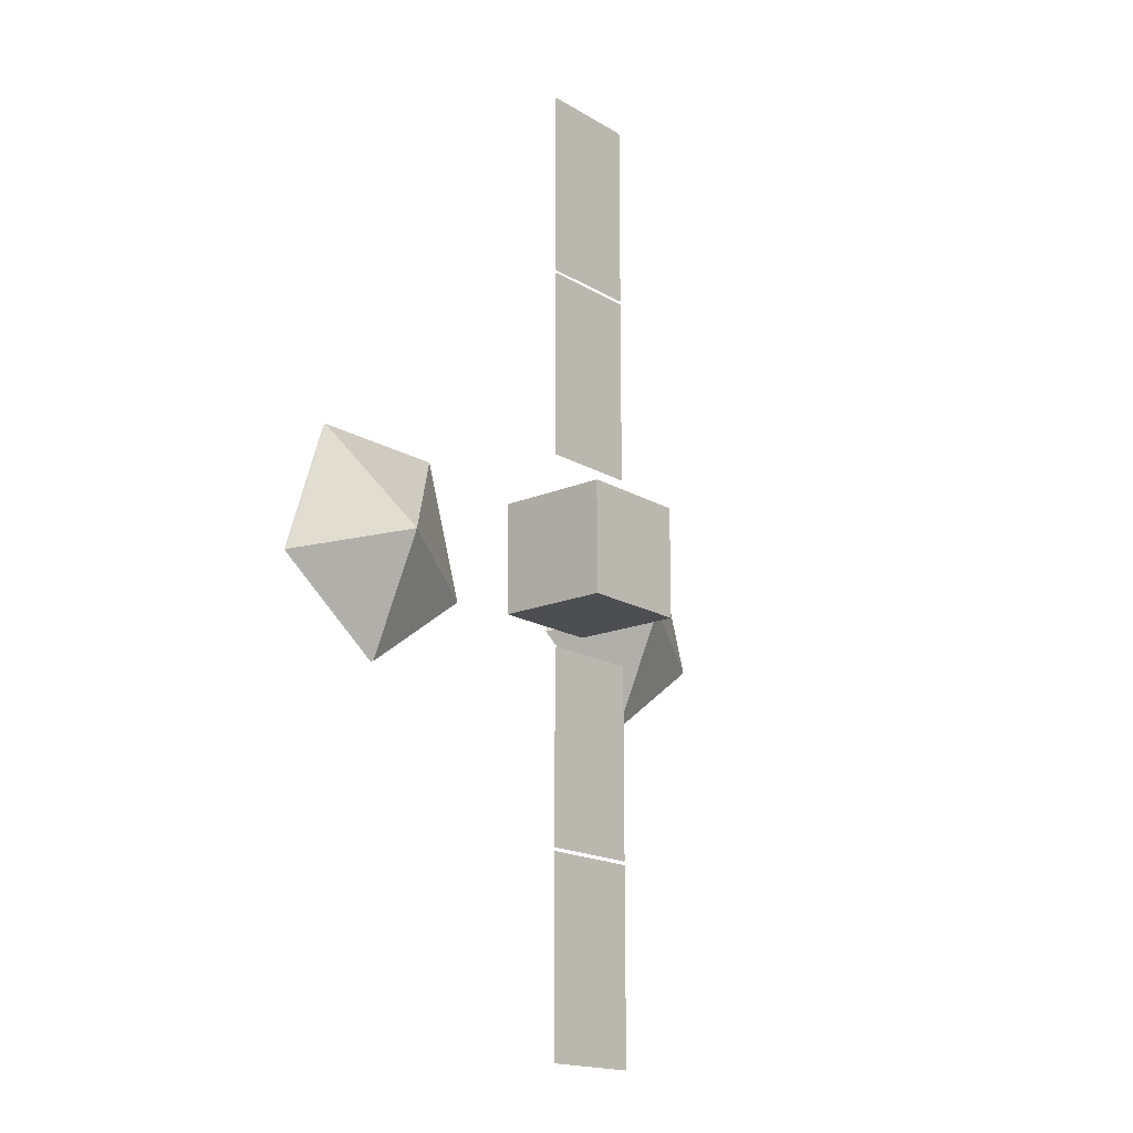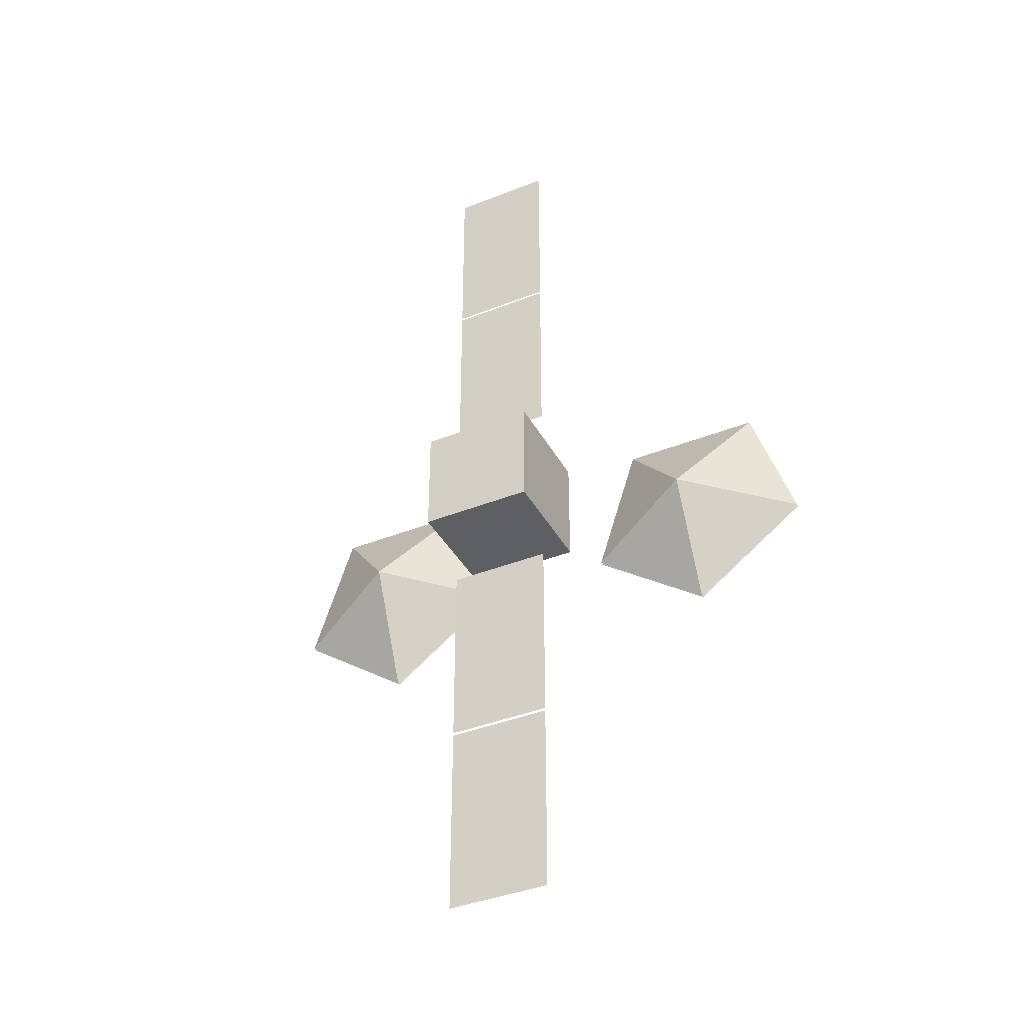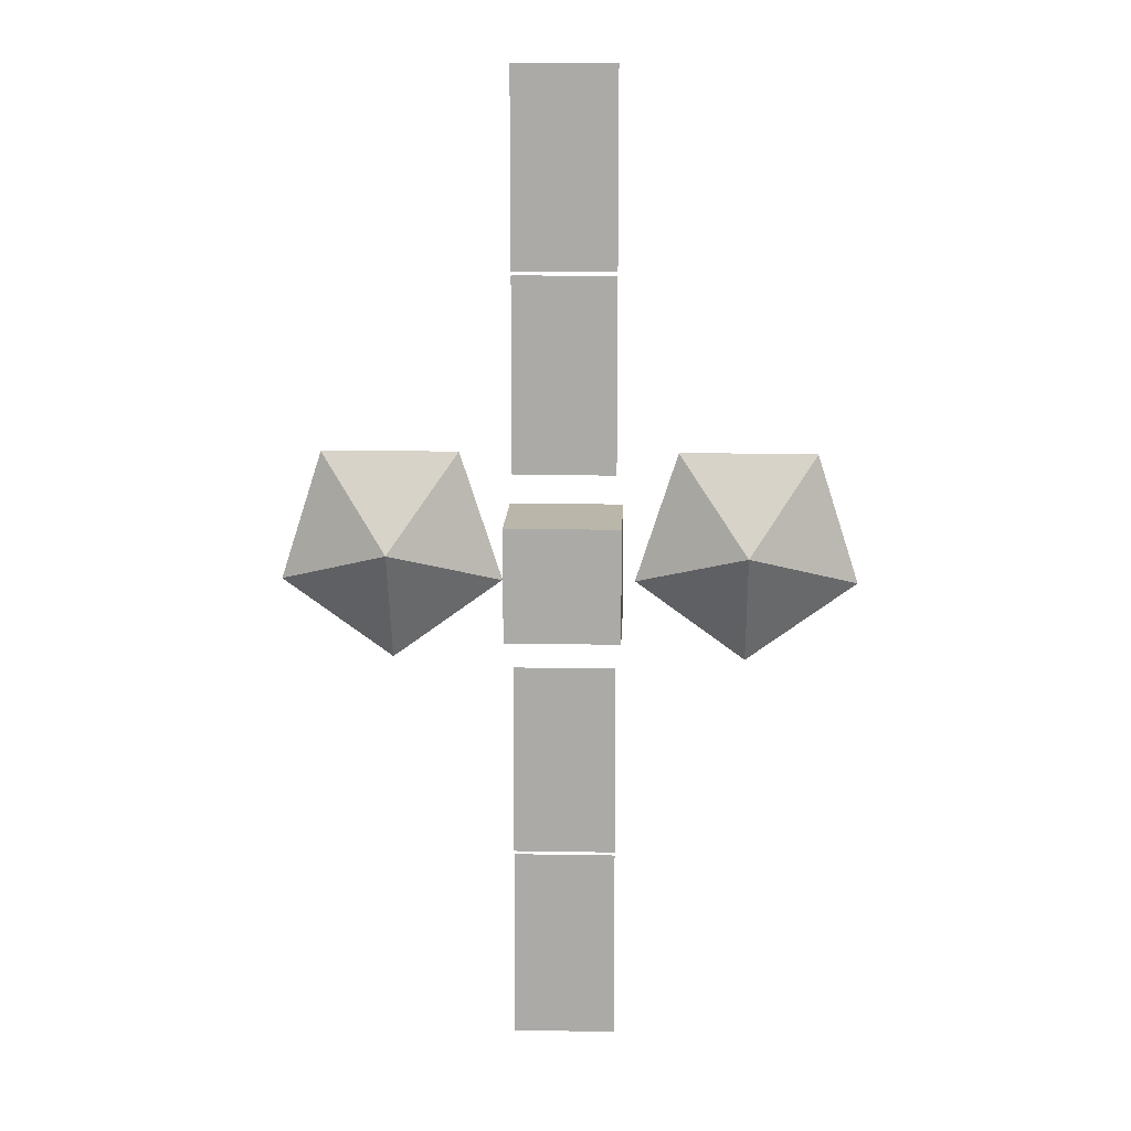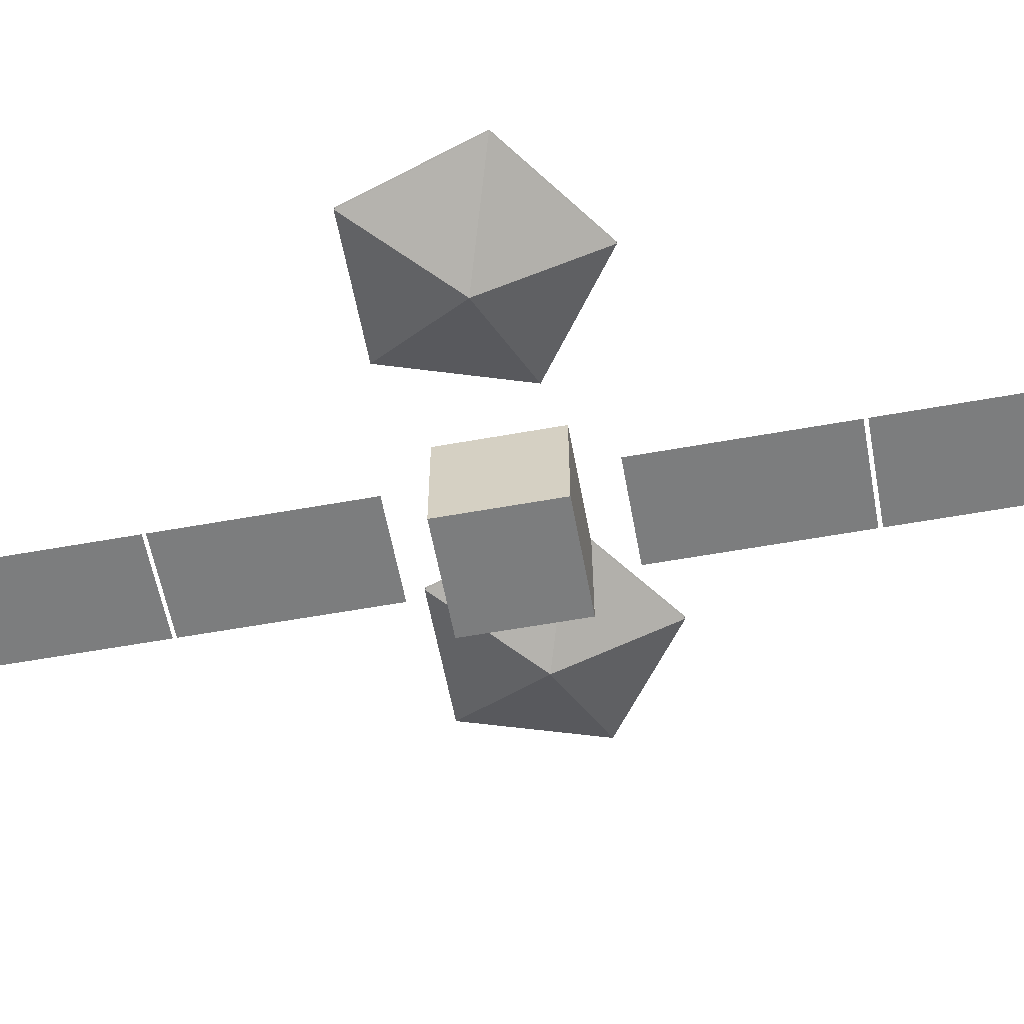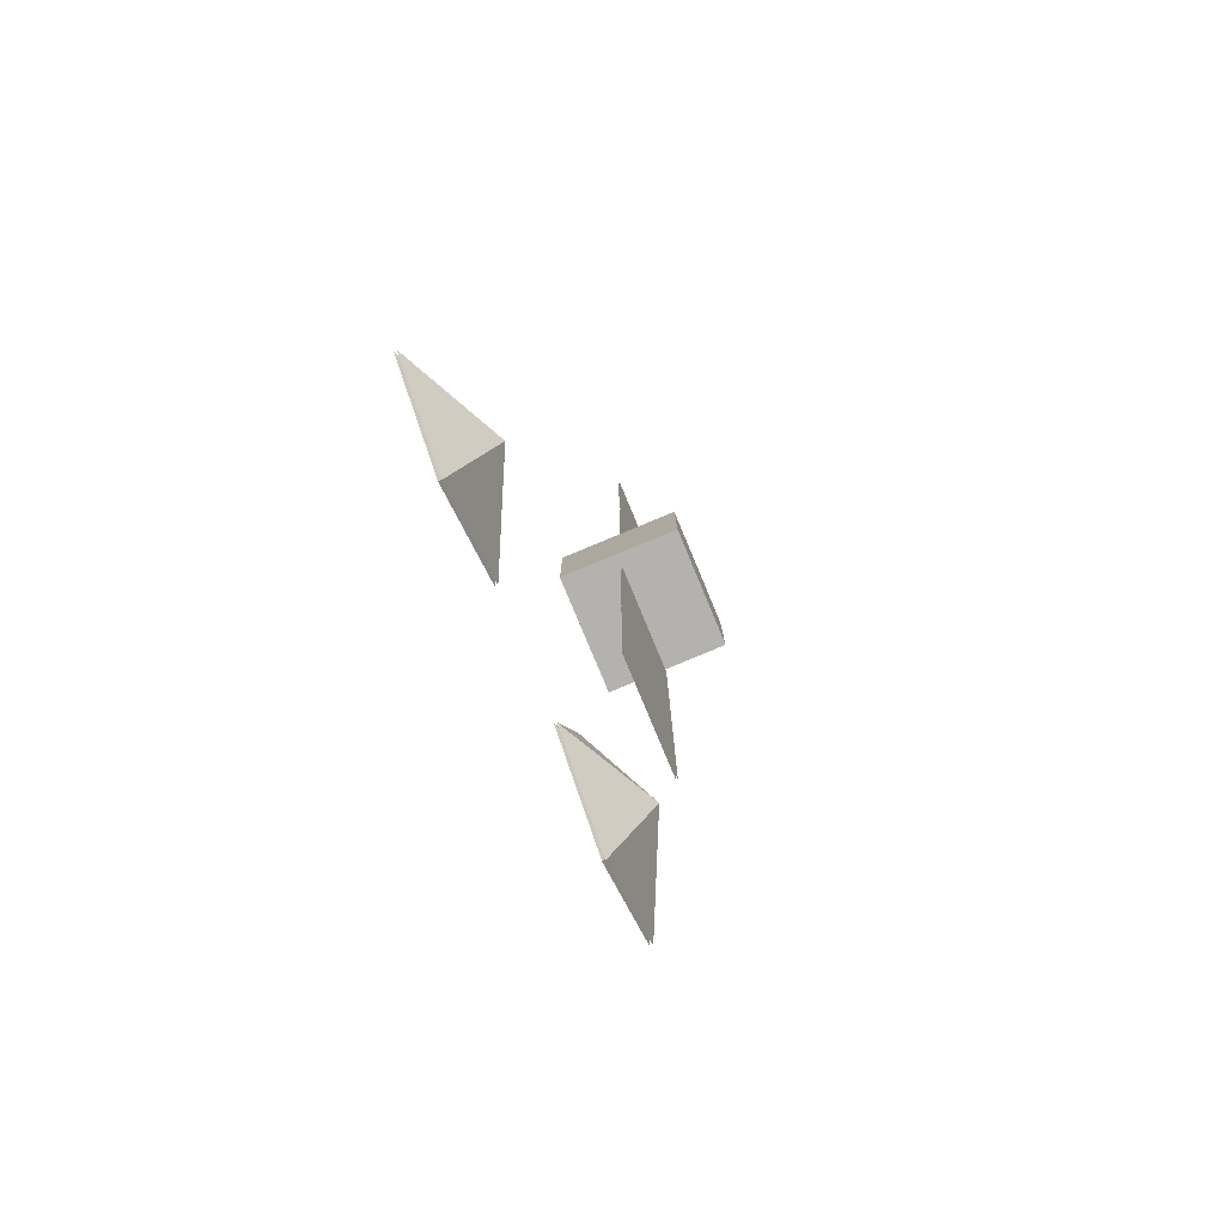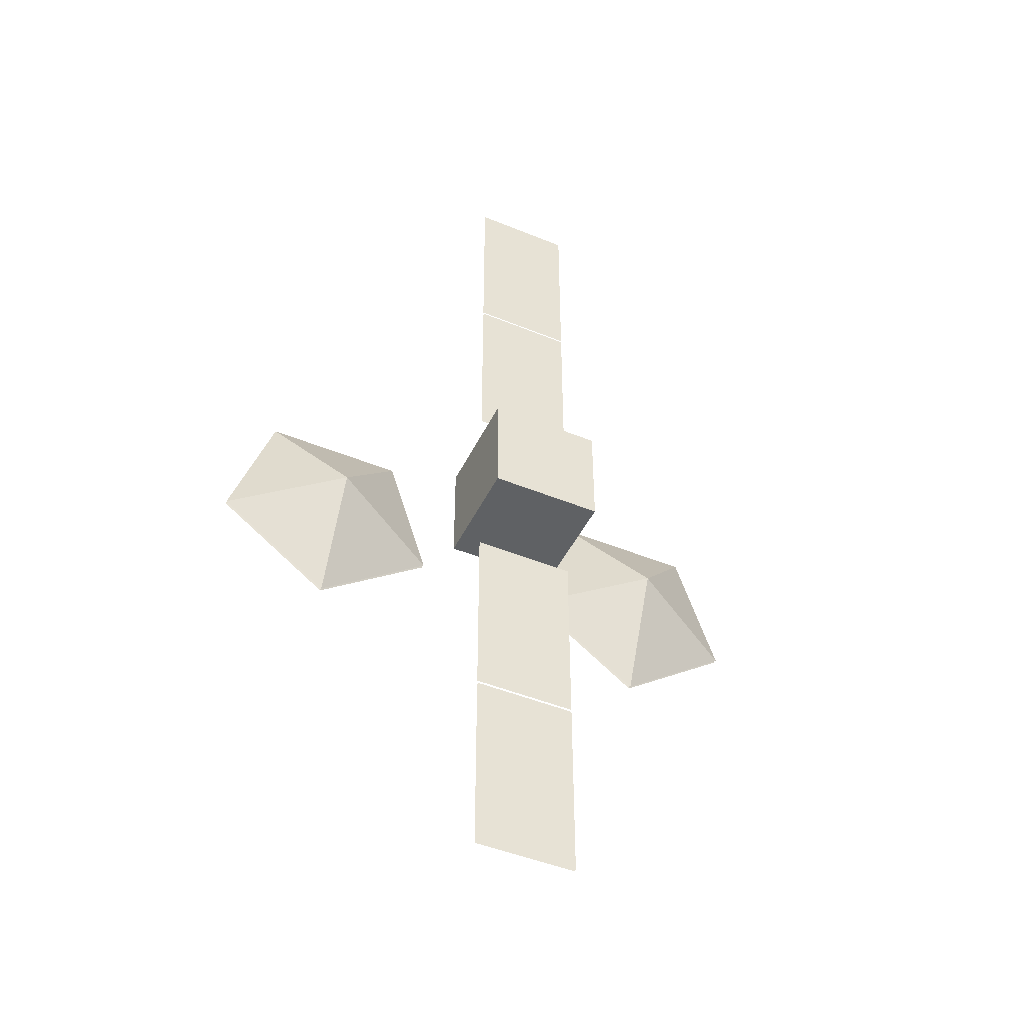
<metadata>
{"format":"obj","ext":"obj","renderer":"f3d","projection":"perspective","resolution":1024,"background":"white","views":[{"elev":-17.2,"azim":130.3,"up":"+Y"},{"elev":-39.5,"azim":-153.7,"up":"+Y"},{"elev":13.9,"azim":-177.8,"up":"+Y"},{"elev":-59.0,"azim":-79.5,"up":"+Z"},{"elev":-79.8,"azim":112.6,"up":"+Y"},{"elev":-46.7,"azim":155.0,"up":"+Y"}]}
</metadata>
<code>
o Cone
v -3.23 -2.122 1.574
v -1.212 -0.6557 1.573
v -1.983 1.717 1.573
v -4.477 1.717 1.573
v -5.248 -0.6557 1.573
v -3.23 -1.6e-05 0.6235
v -3.23 -2.122 1.631
v -5.248 -0.6557 1.631
v -4.477 1.717 1.631
v -1.983 1.717 1.631
v -1.212 -0.6557 1.631
v -3.23 -1.5e-05 0.8068
v 3.23 -2.122 1.574
v 1.212 -0.6557 1.573
v 1.983 1.717 1.573
v 4.477 1.717 1.573
v 5.248 -0.6557 1.573
v 3.23 -1.6e-05 0.6235
v 3.23 -2.122 1.631
v 5.248 -0.6557 1.631
v 4.477 1.717 1.631
v 1.983 1.717 1.631
v 1.212 -0.6557 1.631
v 3.23 -1.5e-05 0.8068
v 1 0.9919 0.5909
v 1 0.9919 -1.409
v 1 -1.008 0.5909
v 1 -1.008 -1.409
v -1 0.9919 0.5909
v -1 0.9919 -1.409
v -1 -1.008 0.5909
v -1 -1.008 -1.409
v -0.8977 -5.138 -0.3968
v 0.8977 -5.138 -0.3968
v -0.8977 -1.731 -0.3968
v 0.8977 -1.731 -0.3968
v -0.8977 -8.612 -0.3968
v 0.8977 -8.612 -0.3968
v -0.8977 -5.206 -0.3968
v 0.8977 -5.206 -0.3968
v -0.8977 -5.138 -0.4213
v 0.8977 -5.138 -0.4213
v -0.8977 -1.731 -0.4213
v 0.8977 -1.731 -0.4213
v -0.8977 -8.612 -0.4213
v 0.8977 -8.612 -0.4213
v -0.8977 -5.206 -0.4213
v 0.8977 -5.206 -0.4213
v -0.8977 5.121 -0.3968
v 0.8977 5.121 -0.3968
v -0.8977 1.715 -0.3968
v 0.8977 1.715 -0.3968
v -0.8977 8.596 -0.3968
v 0.8977 8.596 -0.3968
v -0.8977 5.19 -0.3968
v 0.8977 5.19 -0.3968
v -0.8977 5.121 -0.4213
v 0.8977 5.121 -0.4213
v -0.8977 1.715 -0.4213
v 0.8977 1.715 -0.4213
v -0.8977 8.596 -0.4213
v 0.8977 8.596 -0.4213
v -0.8977 5.19 -0.4213
v 0.8977 5.19 -0.4213
f 1 6 2
f 2 6 3
f 3 6 4
f 4 6 5
f 5 6 1
f 7 12 8
f 8 12 9
f 9 12 10
f 10 12 11
f 11 12 7
f 13 14 18
f 14 15 18
f 15 16 18
f 16 17 18
f 17 13 18
f 19 20 24
f 20 21 24
f 21 22 24
f 22 23 24
f 23 19 24
f 25 29 31 27
f 28 27 31 32
f 32 31 29 30
f 30 26 28 32
f 26 25 27 28
f 30 29 25 26
f 33 34 36 35
f 37 38 40 39
f 41 43 44 42
f 45 47 48 46
f 49 51 52 50
f 53 55 56 54
f 57 58 60 59
f 61 62 64 63

</code>
